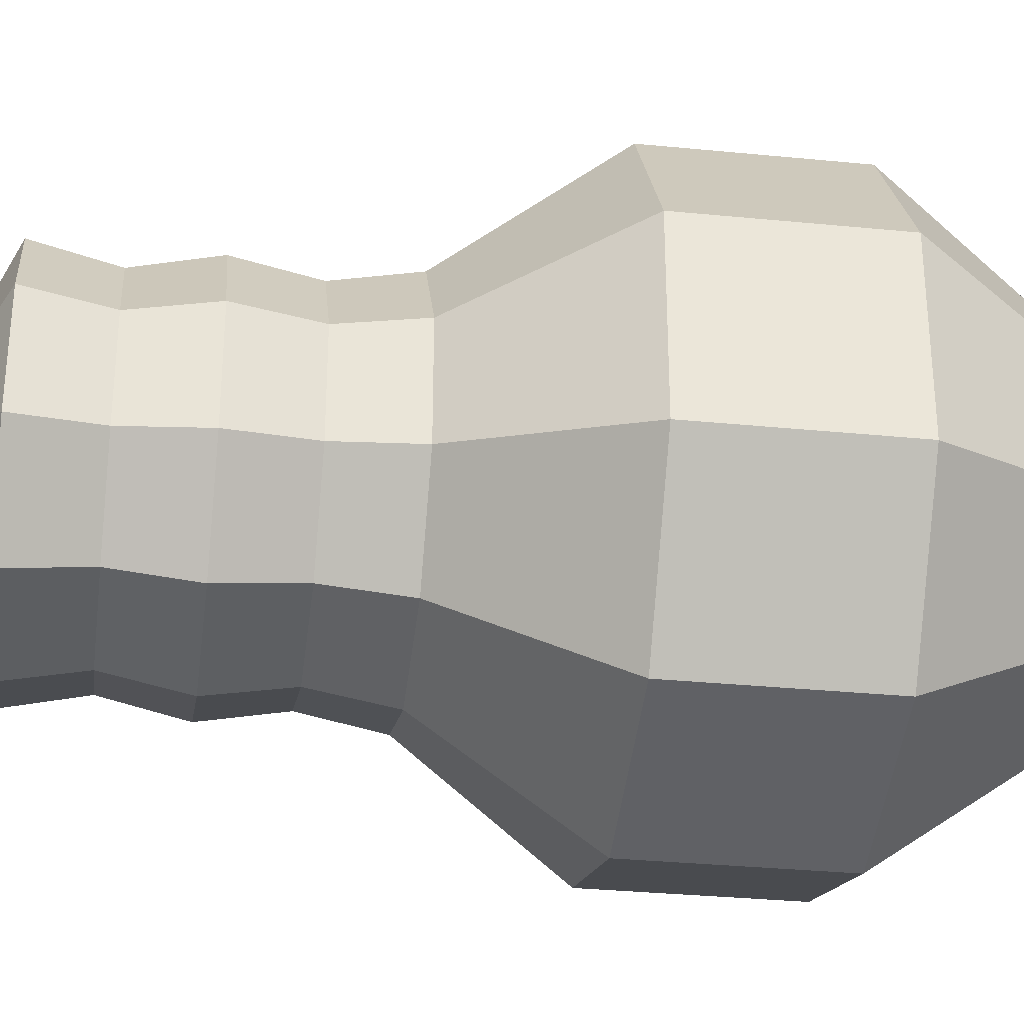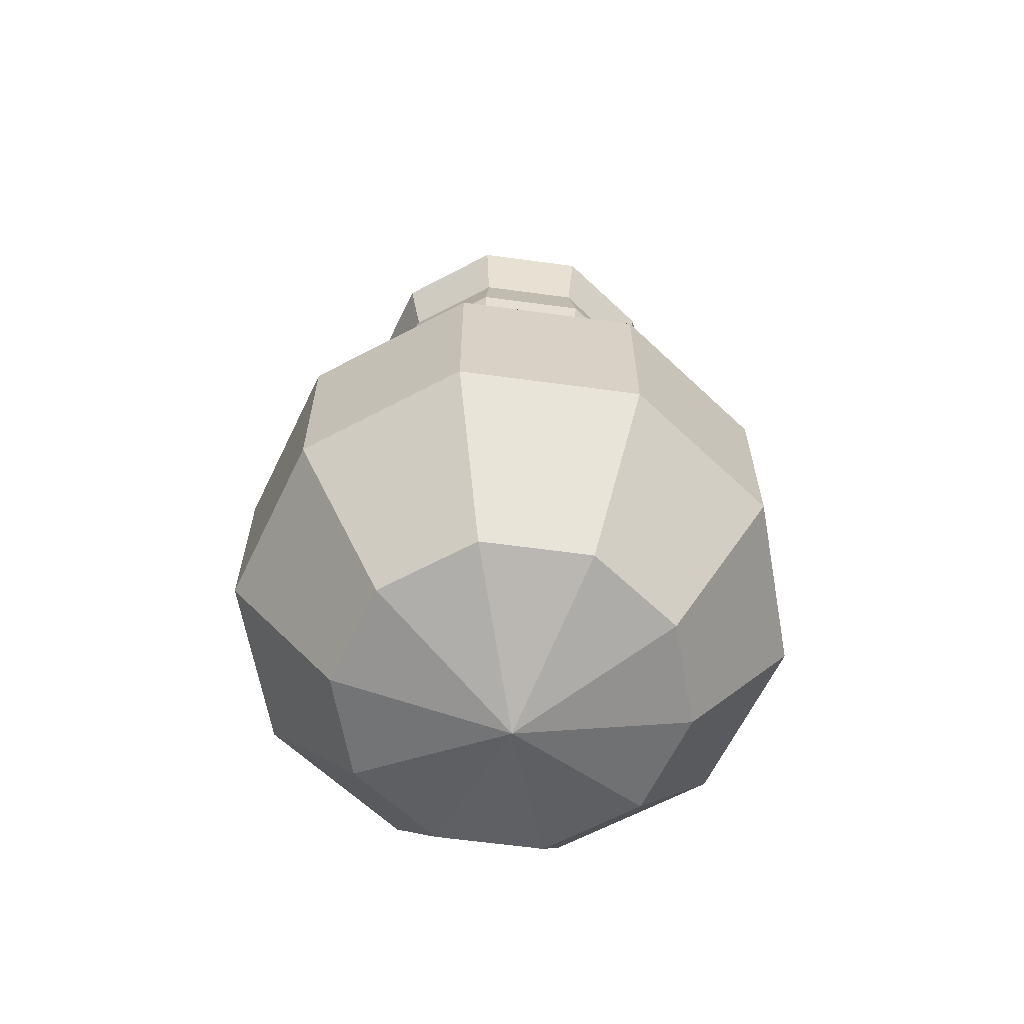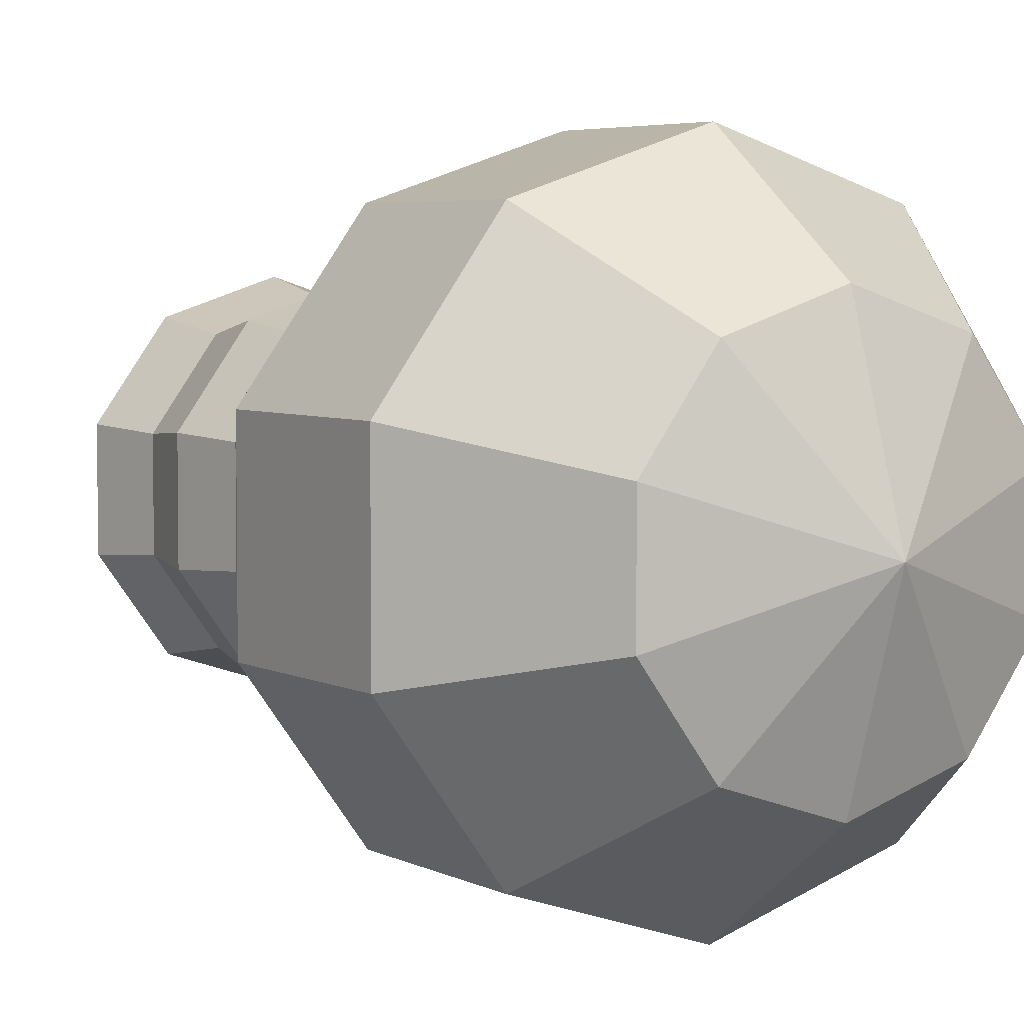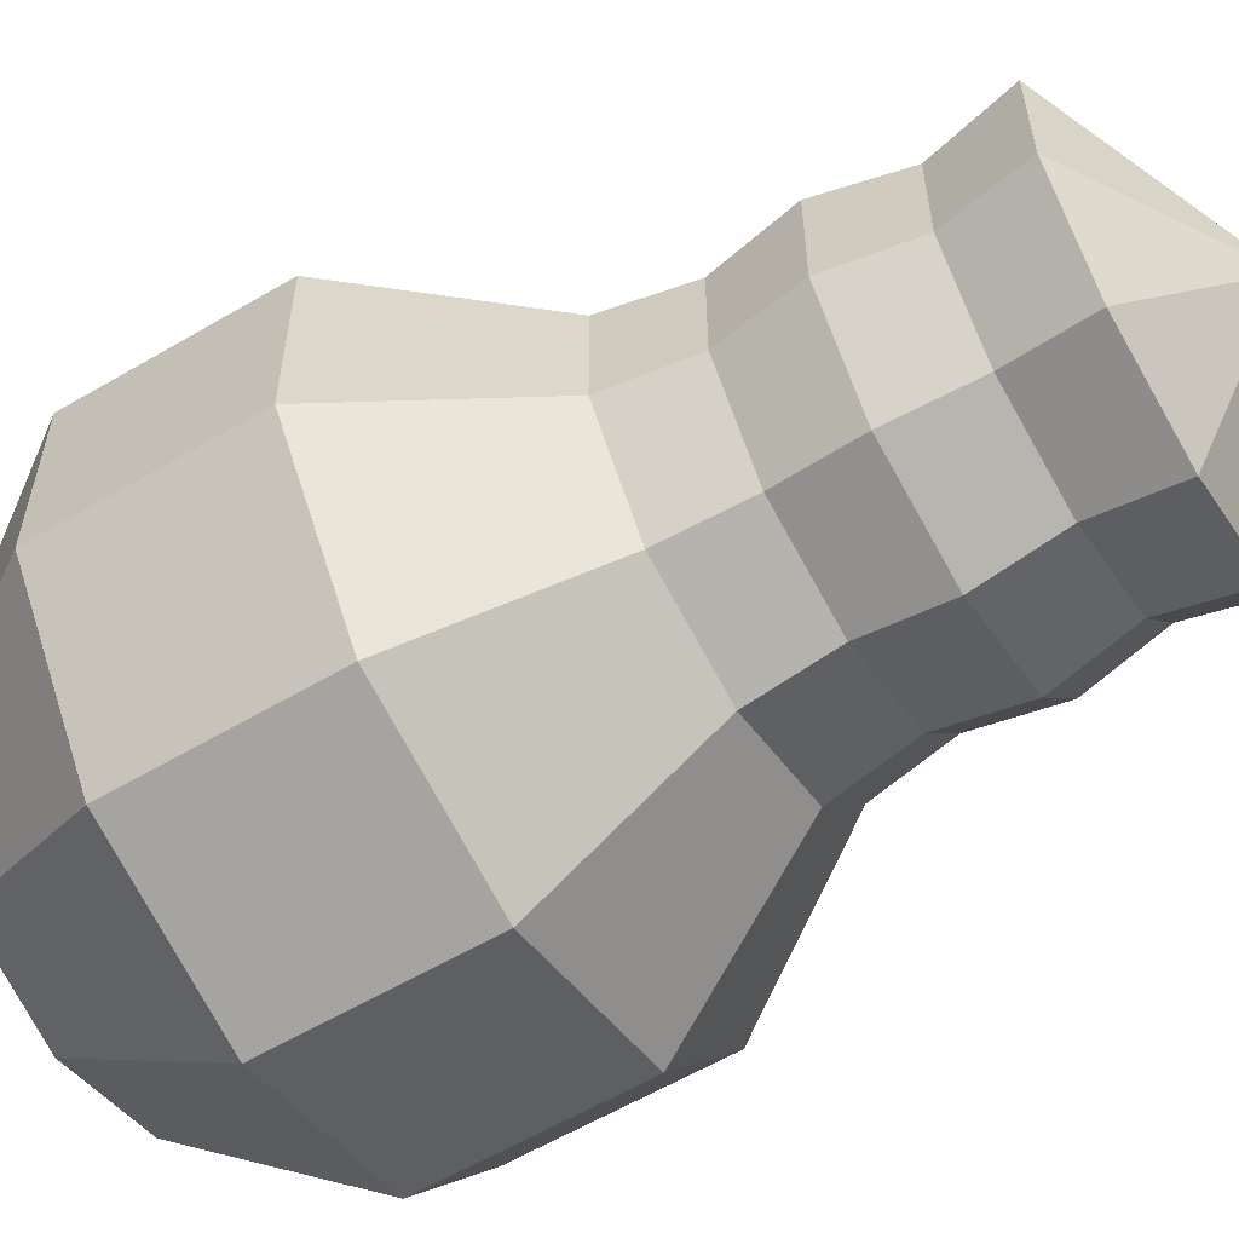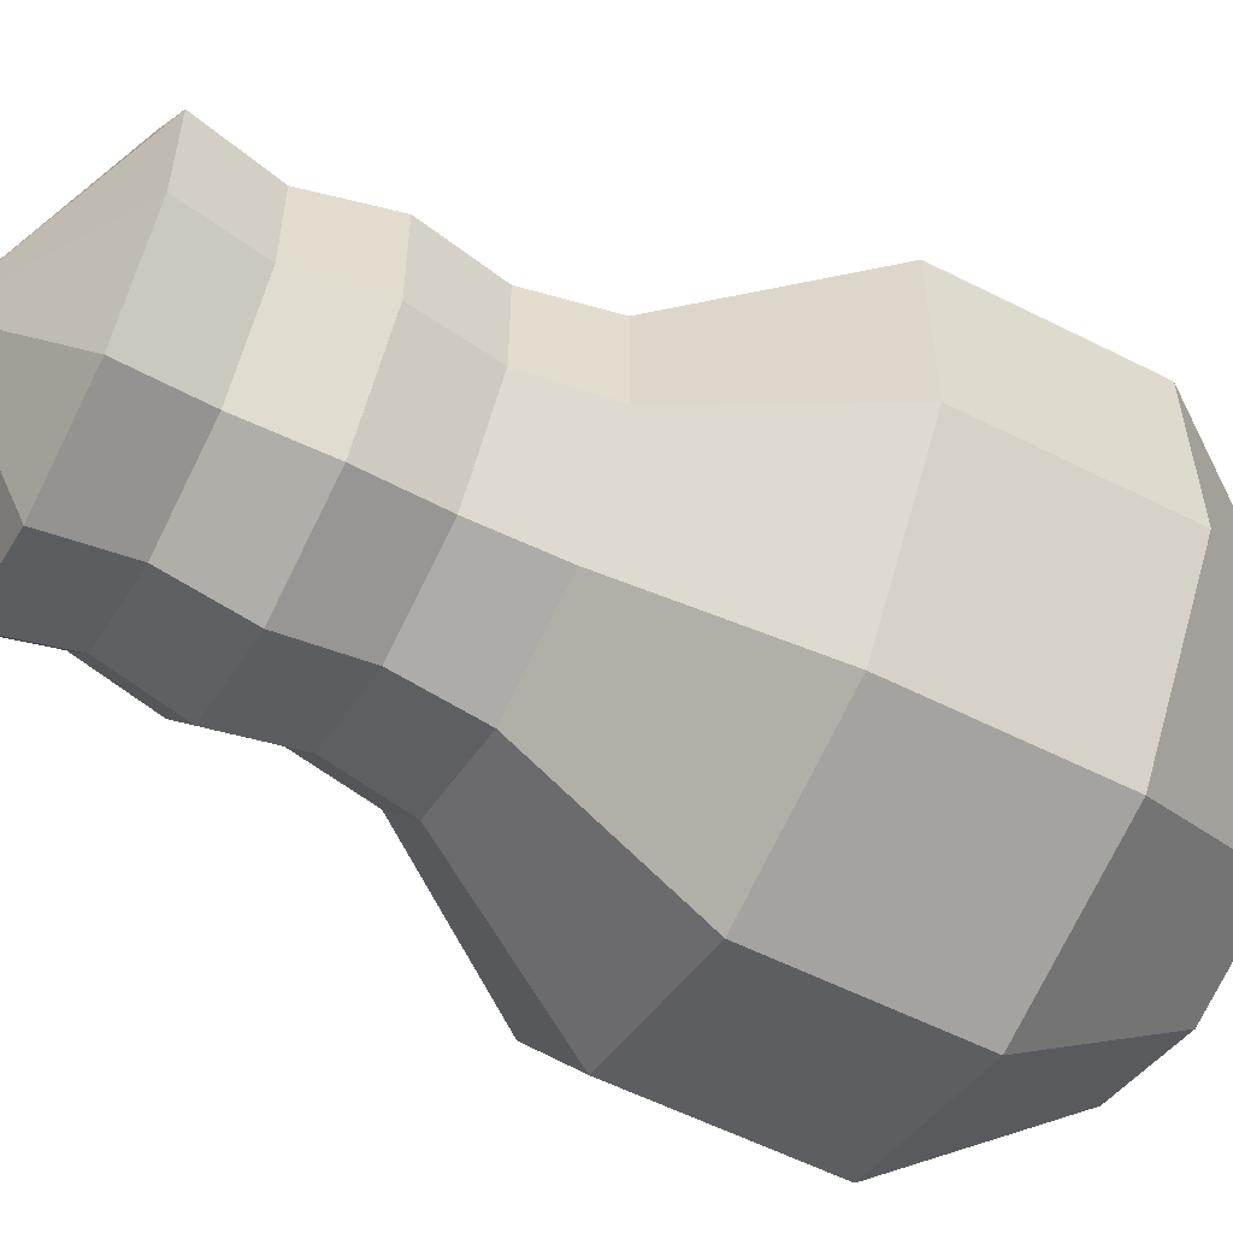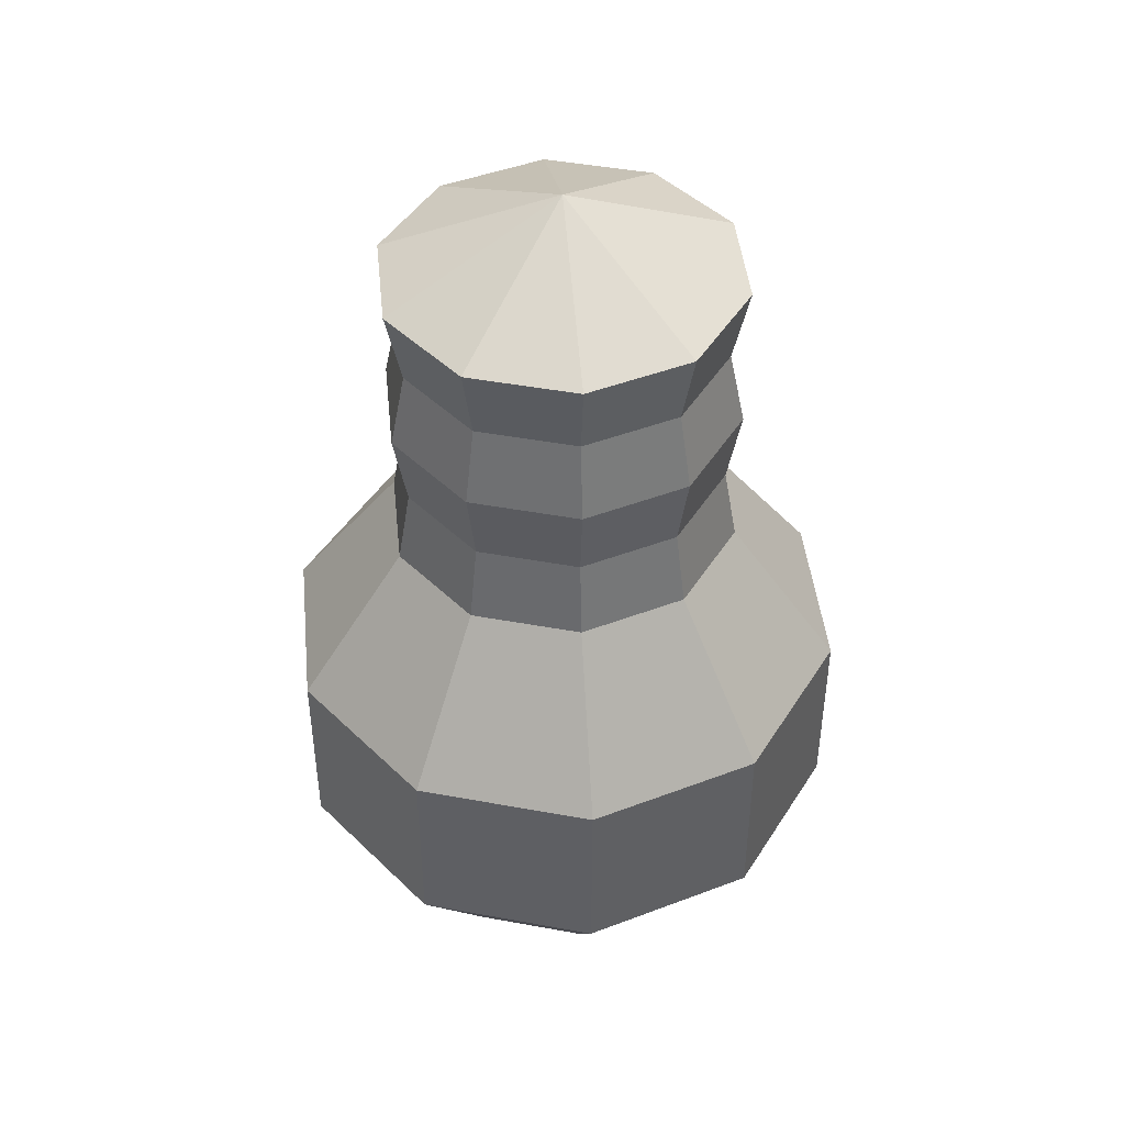
<metadata>
{"format":"obj","ext":"obj","renderer":"f3d","projection":"perspective","resolution":1024,"background":"white","views":[{"elev":-32.0,"azim":-97.9,"up":"+Z"},{"elev":-63.3,"azim":10.2,"up":"+Y"},{"elev":4.7,"azim":-32.6,"up":"+Z"},{"elev":-59.8,"azim":121.1,"up":"+Z"},{"elev":-56.7,"azim":-117.9,"up":"+Z"},{"elev":44.8,"azim":-149.9,"up":"+Y"}]}
</metadata>
<code>
o Sphere
v 0.3455 -0.809 0.4755
v 0.559 -0.309 0.7694
v 0.559 0.309 0.7694
v 0.3455 0.809 0.4755
v 0.559 -0.809 0.1816
v 0.9045 -0.309 0.2939
v 0.9045 0.309 0.2939
v 0.559 0.809 0.1816
v 0.559 -0.809 -0.1816
v 0.9045 -0.309 -0.2939
v 0.9045 0.309 -0.2939
v 0.559 0.809 -0.1816
v 0.3455 -0.809 -0.4755
v 0.559 -0.309 -0.7694
v 0.559 0.309 -0.7694
v 0.3455 0.809 -0.4755
v -0 -0.809 -0.5878
v 0 -0.309 -0.9511
v 0 0.309 -0.9511
v 0 0.809 -0.5878
v -0 -1 -0
v -0.3455 -0.809 -0.4755
v -0.559 -0.309 -0.7694
v -0.559 0.309 -0.7694
v -0.3455 0.809 -0.4755
v -0.559 -0.809 -0.1816
v -0.9045 -0.309 -0.2939
v -0.9045 0.309 -0.2939
v -0.559 0.809 -0.1816
v 0.3455 1.308 -0.4755
v -0.559 -0.809 0.1816
v -0.9045 -0.309 0.2939
v -0.9045 0.309 0.2939
v -0.559 0.809 0.1816
v -0.3455 -0.809 0.4755
v -0.559 -0.309 0.7694
v -0.559 0.309 0.7694
v -0.3455 0.809 0.4755
v -0 -0.809 0.5878
v -0 -0.309 0.9511
v -0 0.309 0.9511
v -0 0.809 0.5878
v 0.3455 1.807 0.4755
v 0.559 1.807 0.1816
v 0.559 1.807 -0.1816
v 0.3455 1.807 -0.4755
v 0 1.807 -0.5878
v -0.3455 1.807 -0.4755
v -0.559 1.807 -0.1816
v 0 2.086 0
v -0.559 1.807 0.1816
v -0.3455 1.807 0.4755
v -0 1.807 0.5878
v 0.559 1.308 -0.1816
v 0.559 1.308 0.1816
v -0.3455 1.308 0.4755
v -0.559 1.308 0.1816
v -0.559 1.308 -0.1816
v 0 1.308 -0.5878
v -0.3455 1.308 -0.4755
v -0 1.308 0.5878
v 0.3455 1.308 0.4755
v 0 1.058 -0.5434
v -0 1.058 0.5434
v 0.3194 1.058 -0.4396
v 0.5168 1.058 -0.1679
v 0.5168 1.058 0.1679
v -0.3194 1.058 0.4396
v -0.5168 1.058 0.1679
v -0.5168 1.058 -0.1679
v -0.3194 1.058 -0.4396
v 0.3194 1.058 0.4396
v 0.3146 1.557 -0.4331
v 0.5091 1.557 -0.1654
v 0.5091 1.557 0.1654
v -0.3146 1.557 0.4331
v -0.5091 1.557 0.1654
v -0.5091 1.557 -0.1654
v -0.3146 1.557 -0.4331
v 0.3146 1.557 0.4331
v 0 1.557 -0.5353
v -0 1.557 0.5353
f 73 81 47 46
f 41 40 2 3
f 39 21 1
f 42 41 3 4
f 40 39 1 2
f 74 73 46 45
f 3 2 6 7
f 1 21 5
f 4 3 7 8
f 2 1 5 6
f 76 82 53 52
f 7 6 10 11
f 5 21 9
f 8 7 11 12
f 6 5 9 10
f 75 74 45 44
f 11 10 14 15
f 9 21 13
f 12 11 15 16
f 10 9 13 14
f 80 75 44 43
f 15 14 18 19
f 13 21 17
f 16 15 19 20
f 14 13 17 18
f 77 76 52 51
f 19 18 23 24
f 17 21 22
f 20 19 24 25
f 18 17 22 23
f 78 77 51 49
f 24 23 27 28
f 22 21 26
f 25 24 28 29
f 23 22 26 27
f 79 78 49 48
f 28 27 32 33
f 26 21 31
f 29 28 33 34
f 27 26 31 32
f 81 79 48 47
f 33 32 36 37
f 31 21 35
f 34 33 37 38
f 32 31 35 36
f 82 80 43 53
f 37 36 40 41
f 35 21 39
f 38 37 41 42
f 36 35 39 40
f 50 53 43
f 50 43 44
f 50 44 45
f 50 45 46
f 50 46 47
f 50 47 48
f 50 48 49
f 50 49 51
f 50 51 52
f 50 52 53
f 64 72 62 61
f 63 71 60 59
f 71 70 58 60
f 70 69 57 58
f 69 68 56 57
f 72 67 55 62
f 67 66 54 55
f 68 64 61 56
f 66 65 30 54
f 65 63 59 30
f 16 20 63 65
f 12 16 65 66
f 38 42 64 68
f 8 12 66 67
f 4 8 67 72
f 34 38 68 69
f 29 34 69 70
f 25 29 70 71
f 20 25 71 63
f 42 4 72 64
f 61 62 80 82
f 59 60 79 81
f 60 58 78 79
f 58 57 77 78
f 57 56 76 77
f 62 55 75 80
f 55 54 74 75
f 56 61 82 76
f 54 30 73 74
f 30 59 81 73

</code>
